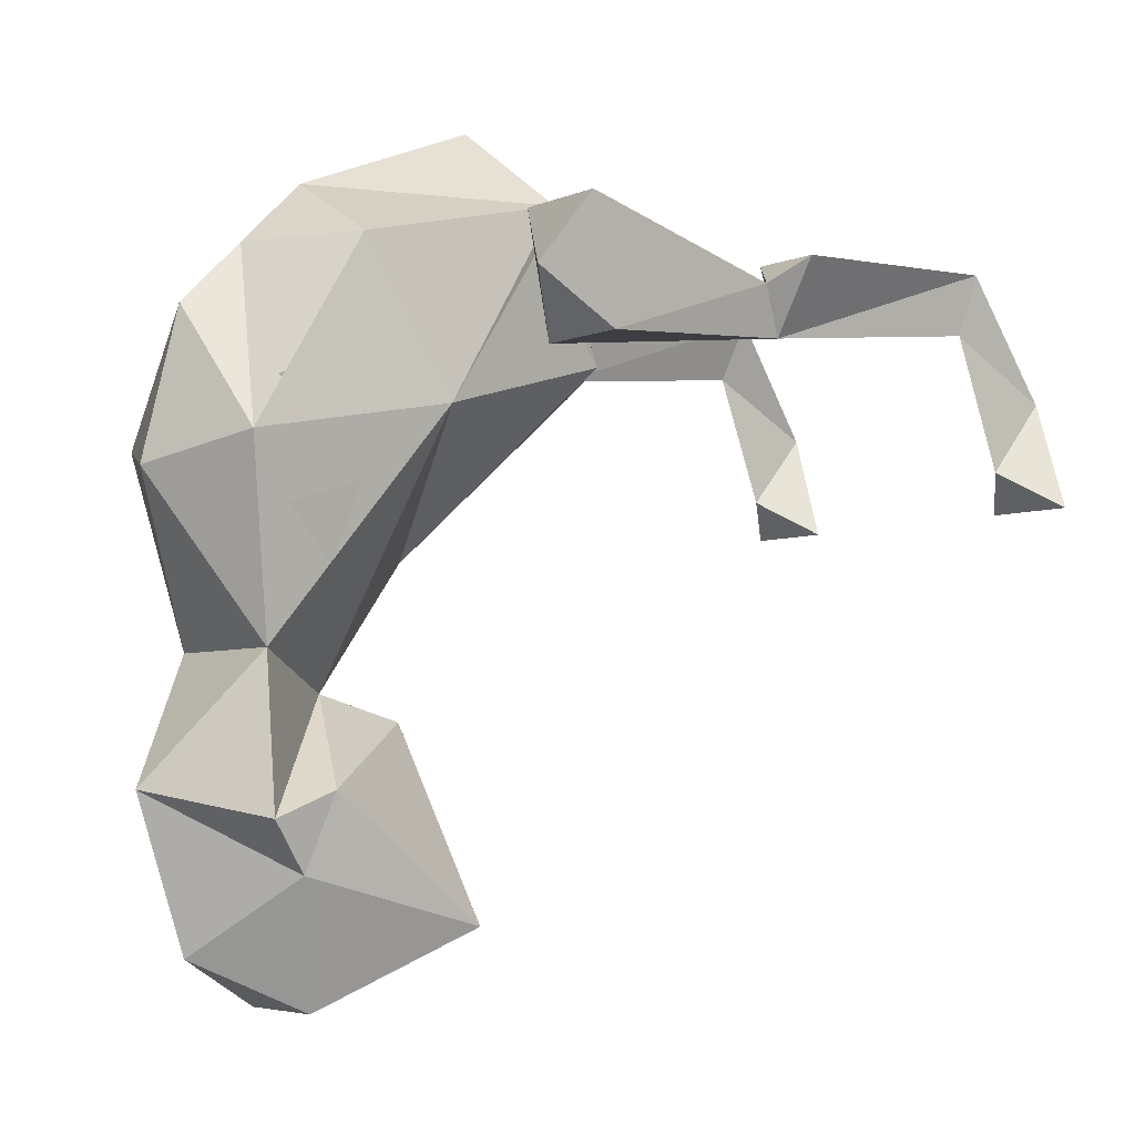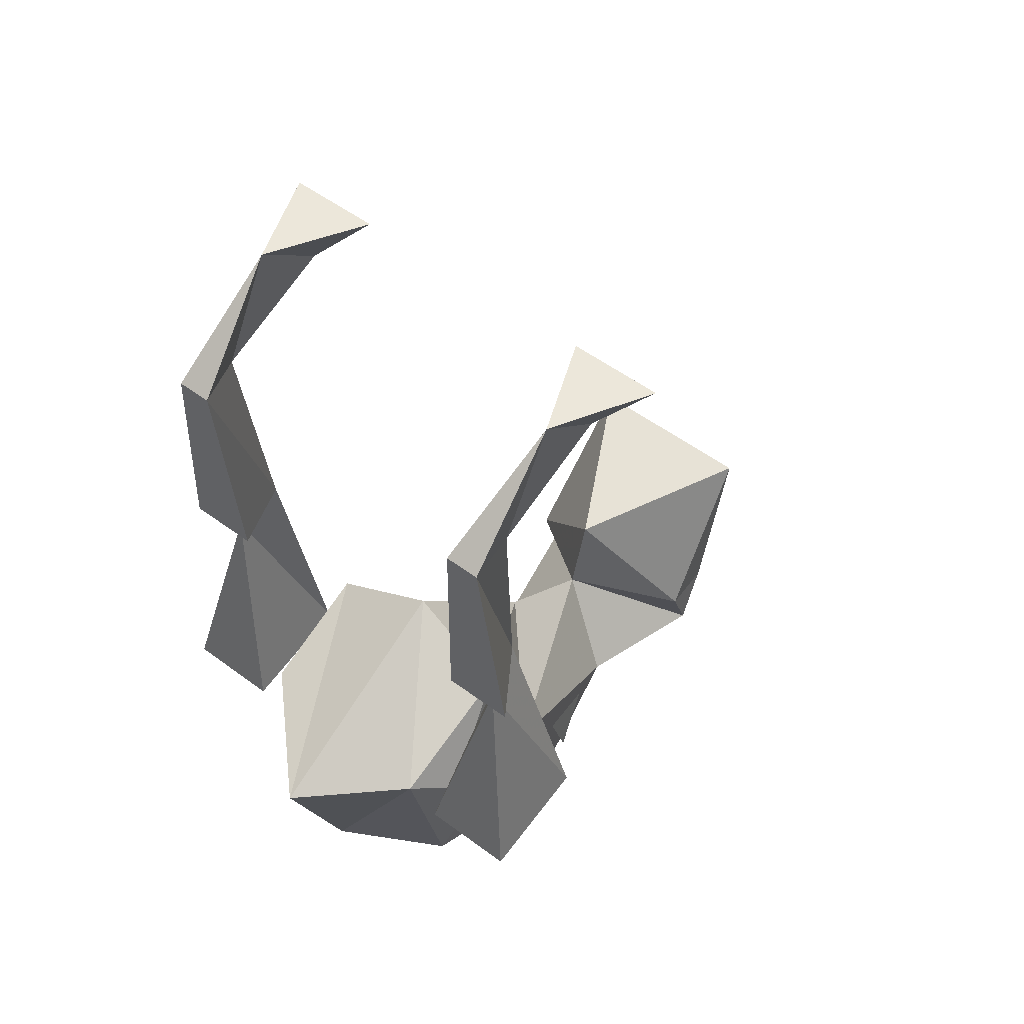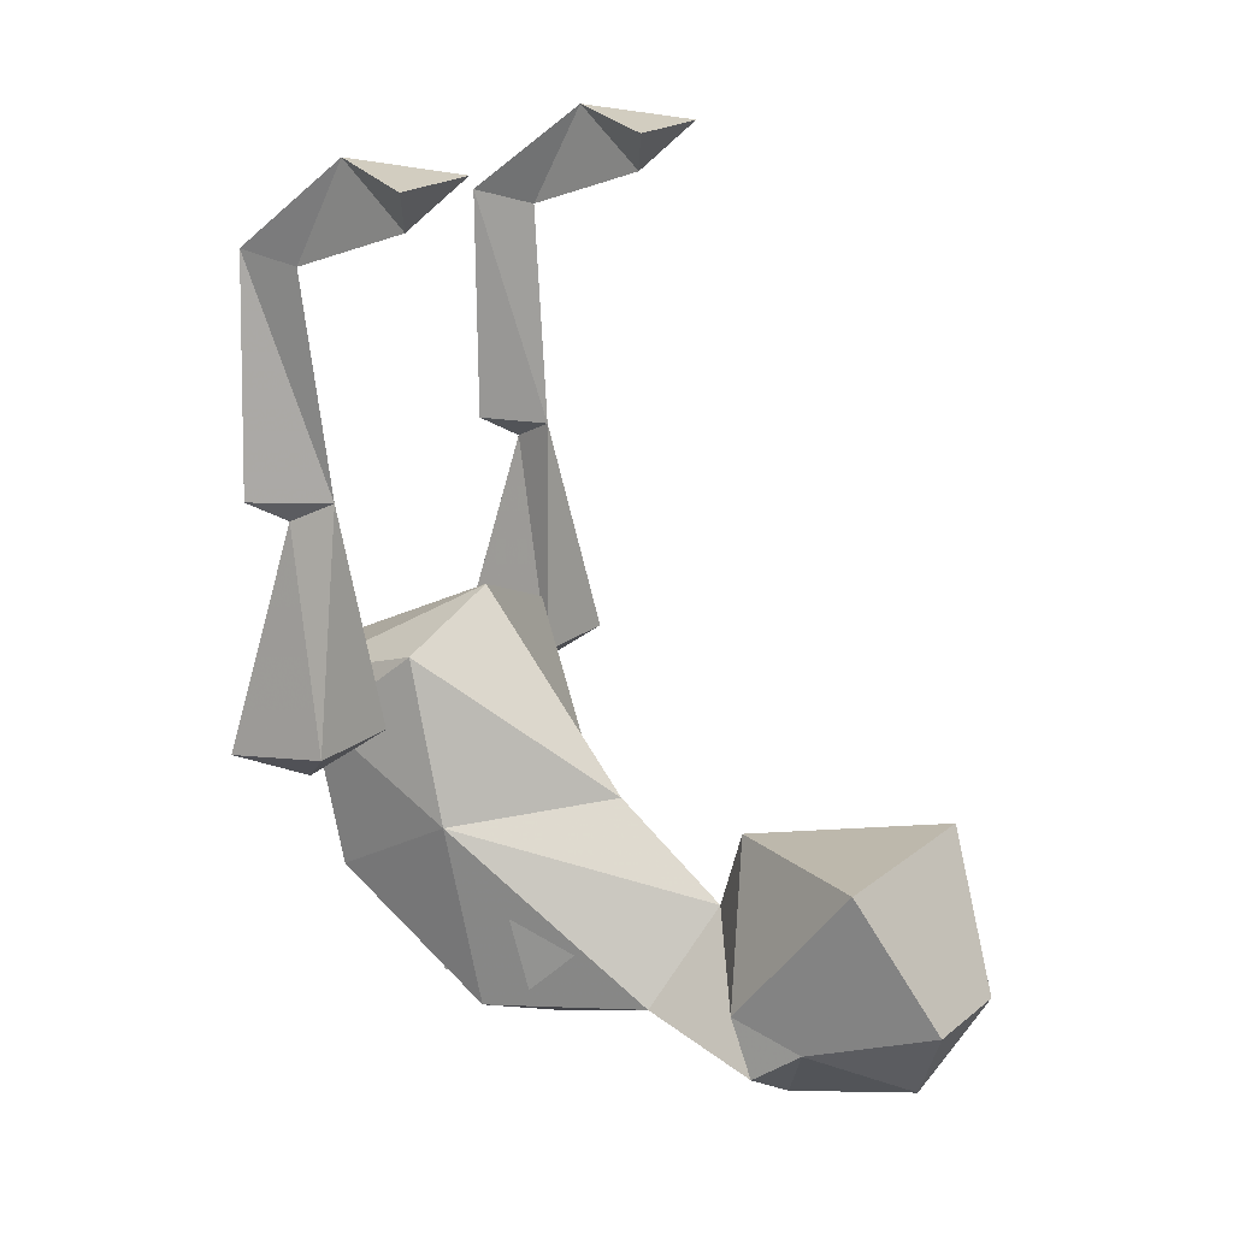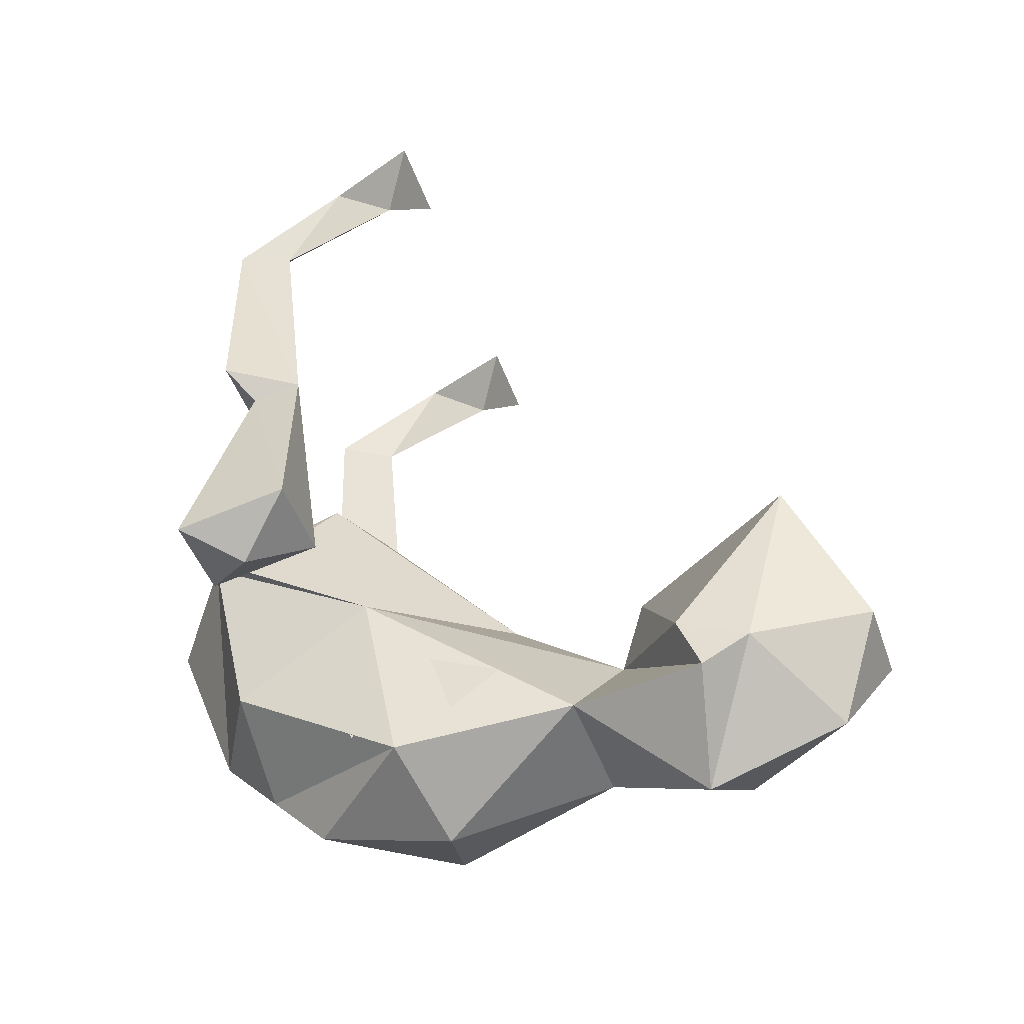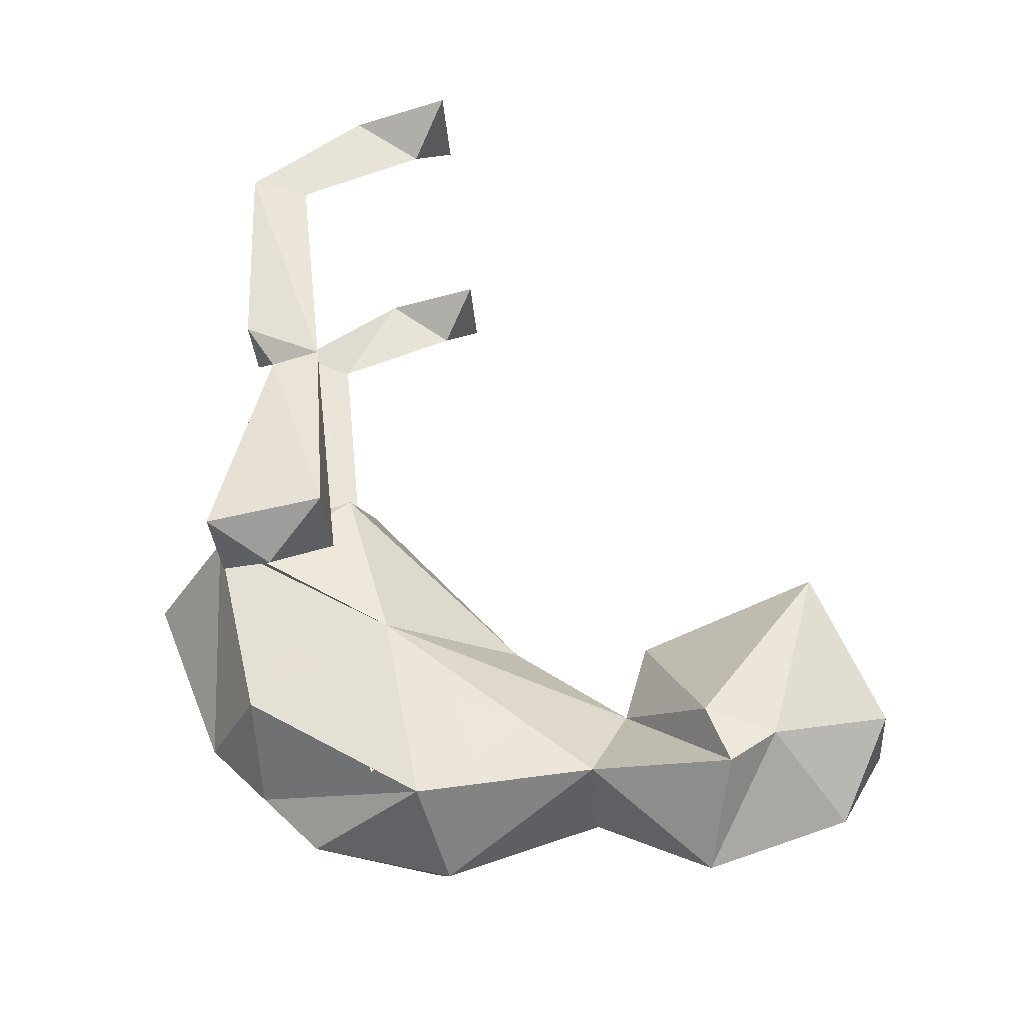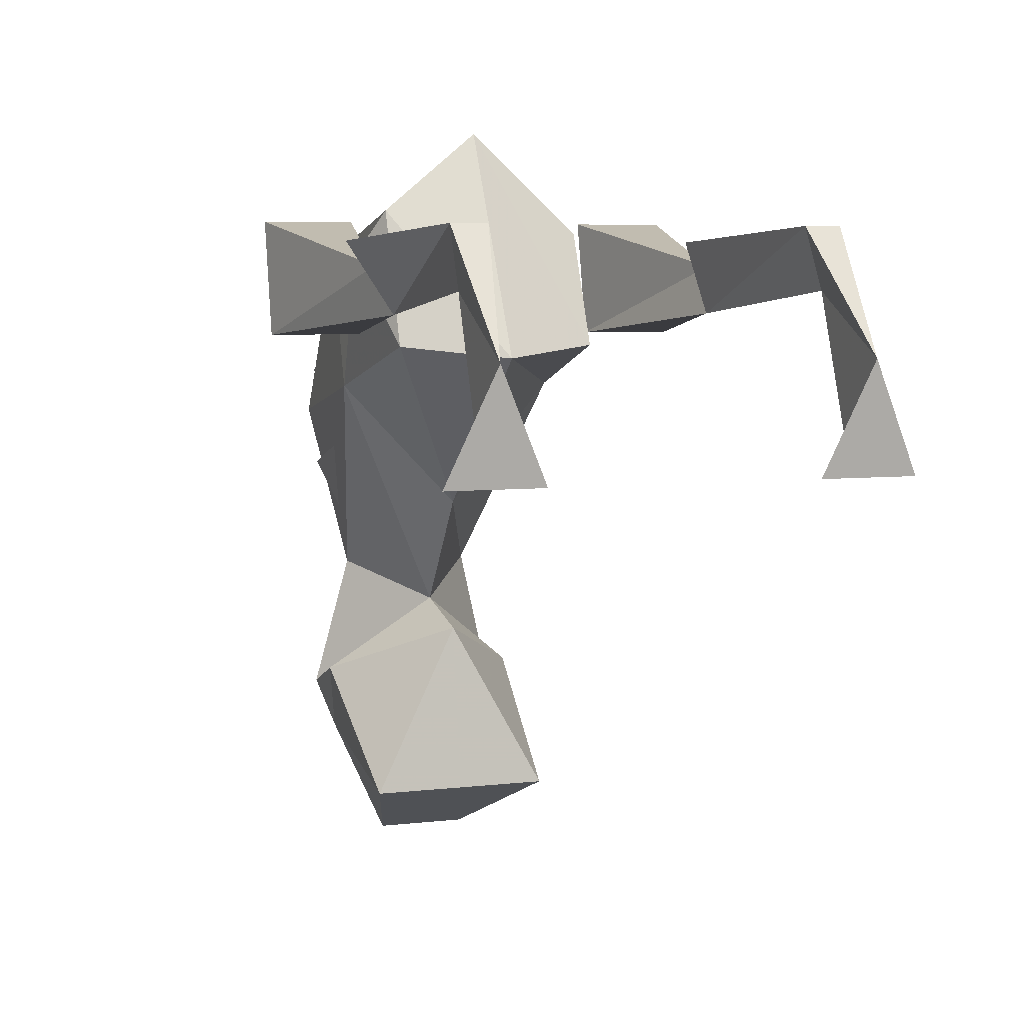
<metadata>
{"format":"obj","ext":"obj","renderer":"f3d","projection":"perspective","resolution":1024,"background":"white","views":[{"elev":-4.6,"azim":53.0,"up":"+Z"},{"elev":52.9,"azim":38.6,"up":"+Y"},{"elev":20.5,"azim":125.7,"up":"+Y"},{"elev":-44.6,"azim":108.5,"up":"+Y"},{"elev":-32.9,"azim":94.4,"up":"+Y"},{"elev":5.6,"azim":159.6,"up":"+Z"}]}
</metadata>
<code>
v 0 -0.5938 -0.05469
v -0.04688 -0.5391 -0.1562
v 0.04688 -0.5391 -0.1562
v 0.07031 -0.5625 -0.03906
v 0 -0.5703 0.03906
v -0.07031 -0.5625 -0.03906
v -0.07812 -0.4375 -0.01562
v 0 -0.4219 -0.1016
v 0 -0.4766 -0.1797
v -0.07031 -0.5469 -0.25
v 0 -0.5938 -0.2344
v 0.07031 -0.5469 -0.25
v 0.07812 -0.4375 -0.01562
v 0.07031 -0.4922 0.07812
v 0 -0.5312 0.07812
v 0 -0.4922 0.1172
v 0.07031 -0.3594 0.1094
v 0 -0.375 0.1641
v -0.07031 -0.3594 0.09375
v 0.07031 -0.3281 0.01562
v 0.08594 -0.3828 0.07812
v 0 -0.2969 0.007812
v -0.07031 -0.3281 0.01562
v -0.07031 -0.5078 -0.2344
v -0.0625 -0.5234 -0.2812
v 0 -0.5625 -0.3281
v 0.0625 -0.5234 -0.2812
v 0.07031 -0.5078 -0.2344
v 0 -0.4219 -0.1953
v 0.0625 -0.4062 -0.3125
v 0.03125 -0.5 -0.3594
v 0 -0.4062 -0.3125
v -0.03125 -0.5 -0.3594
v -0.0625 -0.4062 -0.3125
v 0.1094 -0.2188 0.03906
v 0.125 -0.0625 0.09375
v 0.1406 -0.2188 0.08594
v 0.1172 -0.2344 0.07031
v 0.09375 -0.2188 0.08594
v 0.1172 -0.07031 0.05469
v 0.1172 0 0.01562
v 0.1016 -0.0625 0.09375
v 0.1172 -0.03906 -0.03125
v 0.1484 -0.007812 -0.05469
v 0.08594 -0.007812 -0.05469
v 0.1484 -0.375 0.02344
v 0.1484 -0.3906 0.1016
v 0.1172 -0.4062 0.0625
v 0.08594 -0.375 0.02344
v 0.08594 -0.3906 0.1016
v -0.125 -0.0625 0.09375
v -0.1172 0 0.01562
v -0.1172 -0.03906 -0.03125
v -0.1172 -0.07031 0.05469
v -0.1406 -0.2188 0.08594
v -0.1016 -0.0625 0.09375
v -0.08594 -0.007812 -0.05469
v -0.1484 -0.007812 -0.05469
v -0.1094 -0.2188 0.03906
v -0.09375 -0.2188 0.08594
v -0.1172 -0.2344 0.07031
v -0.08594 -0.375 0.02344
v -0.08594 -0.3906 0.1016
v -0.1172 -0.4062 0.0625
v -0.1484 -0.375 0.02344
v -0.1484 -0.3906 0.1016
v 0.0625 -0.5078 -0.1094
v 0.07031 -0.4922 -0.0625
v 0.07031 -0.5391 -0.07812
v 0.0625 -0.5156 -0.03906
v 0.07031 -0.5 0.007812
v 0.07031 -0.5469 -0.007812
v 0.0625 -0.4375 -0.02344
v 0.07031 -0.4219 0.02344
v 0.07031 -0.4688 0.007812
v 0.0625 -0.4688 0.03125
v 0.07031 -0.4531 0.07812
v 0.07031 -0.5 0.0625
f 1 2 3
f 2 9 10
f 3 12 9
f 20 17 21
f 12 28 9
f 9 28 29
f 9 29 24
f 9 24 10
f 30 28 27
f 30 29 28
f 29 34 24
f 24 34 25
f 46 35 38
f 46 38 47
f 46 47 48
f 46 48 49
f 46 49 35
f 35 49 50
f 35 50 38
f 38 50 47
f 47 50 48
f 48 50 49
f 62 59 61
f 62 61 63
f 62 63 64
f 62 64 65
f 62 65 59
f 59 65 66
f 59 66 61
f 61 66 63
f 63 66 64
f 64 66 65
f 1 3 4
f 1 4 5
f 1 5 6
f 1 6 2
f 2 6 7
f 2 10 11
f 2 11 3
f 3 11 12
f 3 13 4
f 4 13 14
f 4 14 15
f 4 15 5
f 5 15 7
f 5 7 6
f 16 15 14
f 16 14 17
f 16 17 18
f 16 18 19
f 16 19 7
f 16 7 15
f 13 20 21
f 13 21 17
f 13 17 14
f 19 23 7
f 10 25 26
f 10 26 11
f 11 26 27
f 11 27 12
f 30 27 31
f 30 31 32
f 26 31 27
f 31 26 33
f 31 33 32
f 32 33 34
f 25 34 33
f 25 33 26
f 35 37 38
f 35 38 39
f 37 39 38
f 59 60 61
f 59 61 55
f 60 55 61
f 2 7 8
f 2 8 9
f 3 9 13
f 9 8 13
f 13 8 20
f 8 22 20
f 20 22 17
f 22 18 17
f 18 22 23
f 18 23 19
f 7 23 22
f 7 22 8
f 30 32 29
f 32 34 29
f 10 24 25
f 12 27 28
f 67 68 69
f 70 71 72
f 73 74 75
f 76 77 78
f 35 36 37
f 35 39 40
f 35 40 36
f 36 40 41
f 36 41 42
f 36 42 39
f 36 39 37
f 39 42 40
f 40 42 43
f 40 43 41
f 41 43 44
f 41 44 45
f 41 45 43
f 41 43 42
f 43 45 44
f 51 52 53
f 51 53 54
f 51 54 55
f 51 55 56
f 51 56 52
f 52 56 54
f 52 54 53
f 52 53 57
f 52 57 58
f 52 58 53
f 53 58 57
f 59 56 60
f 59 55 54
f 59 54 56
f 56 55 60

</code>
